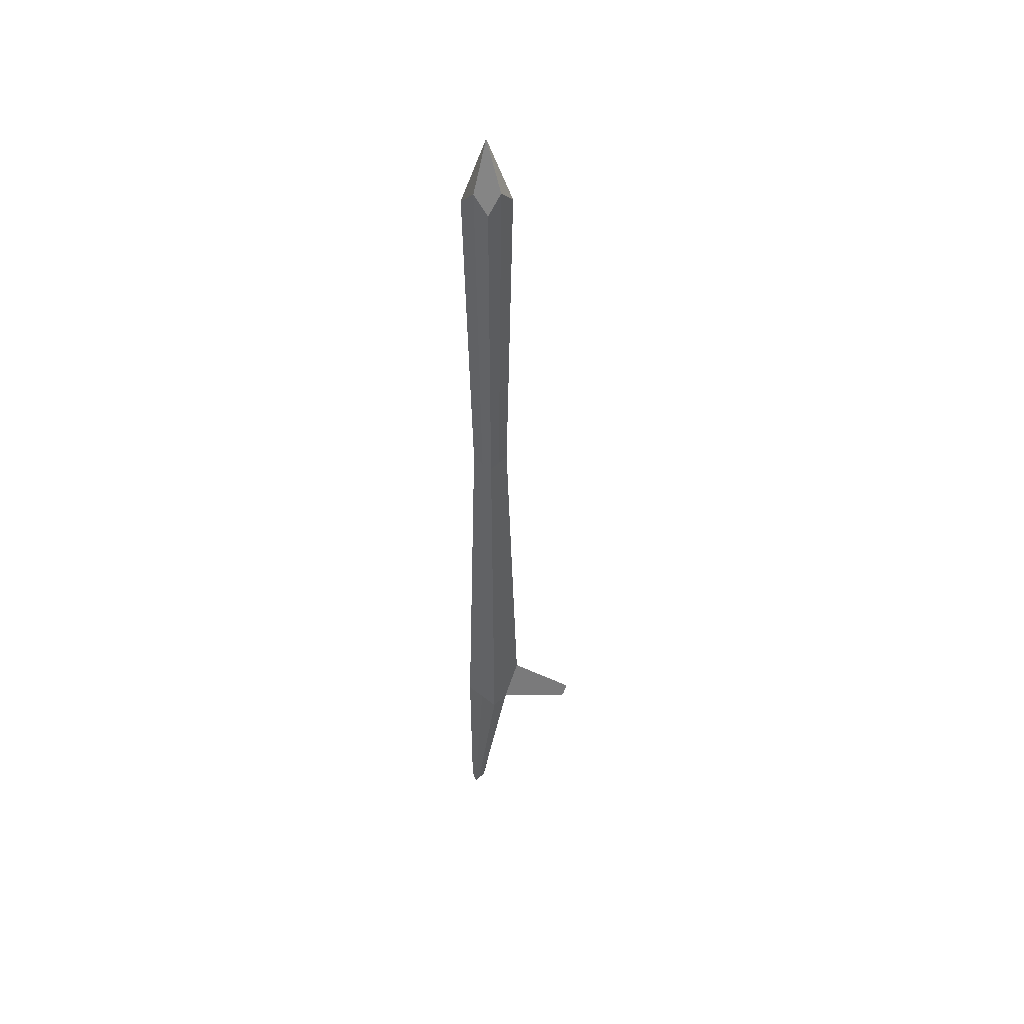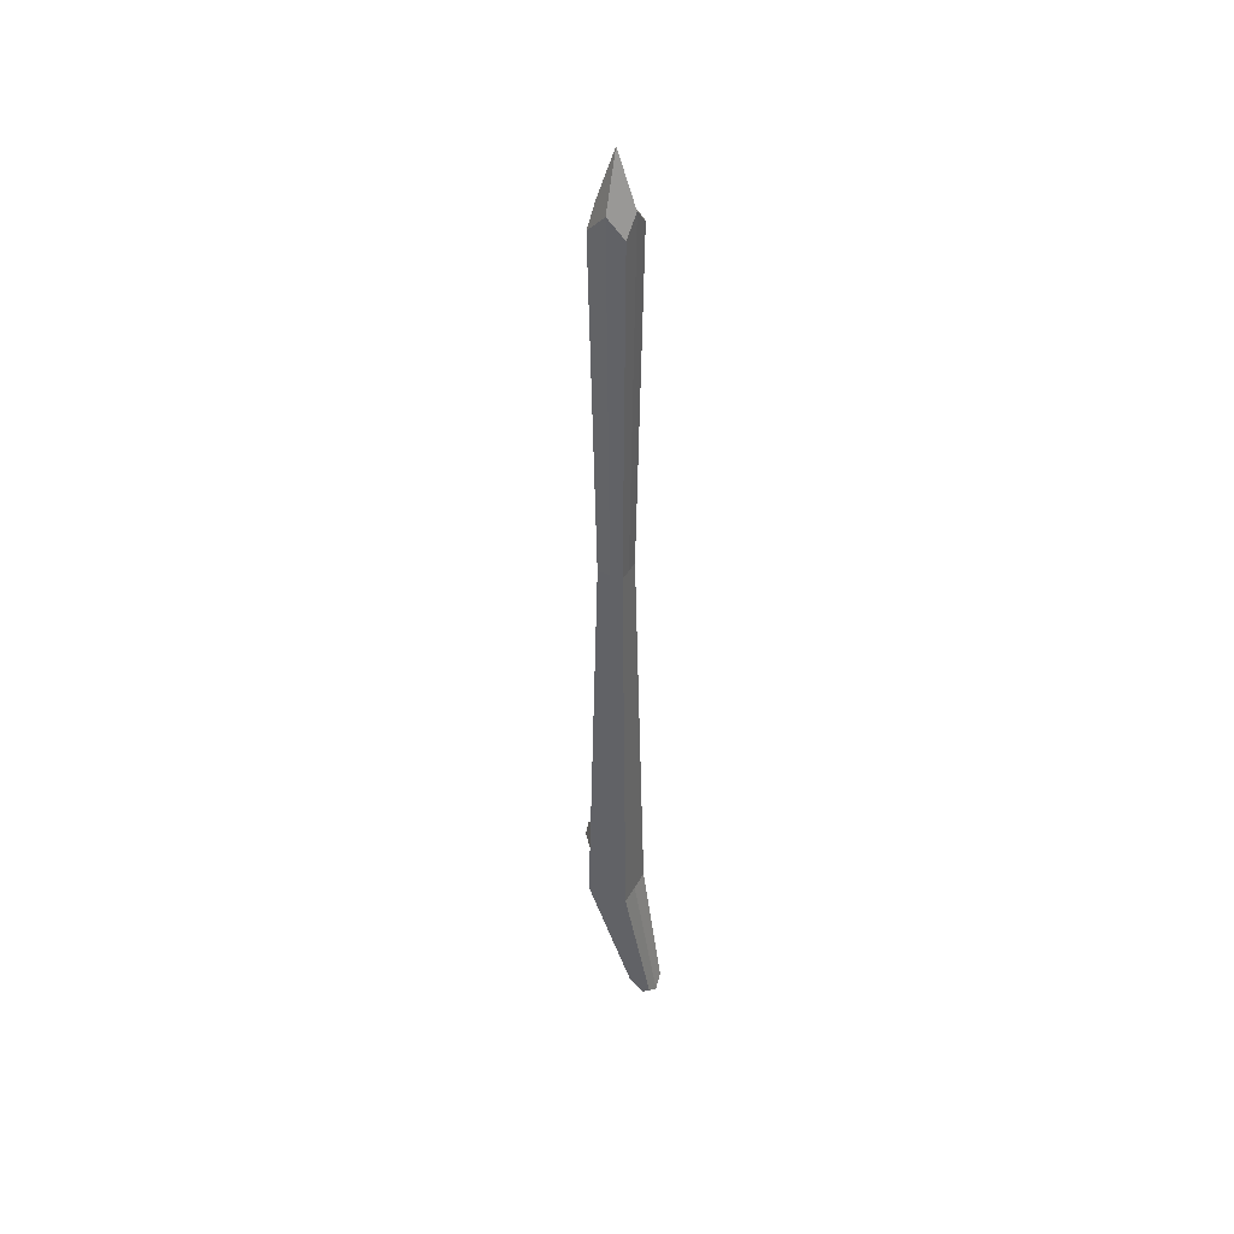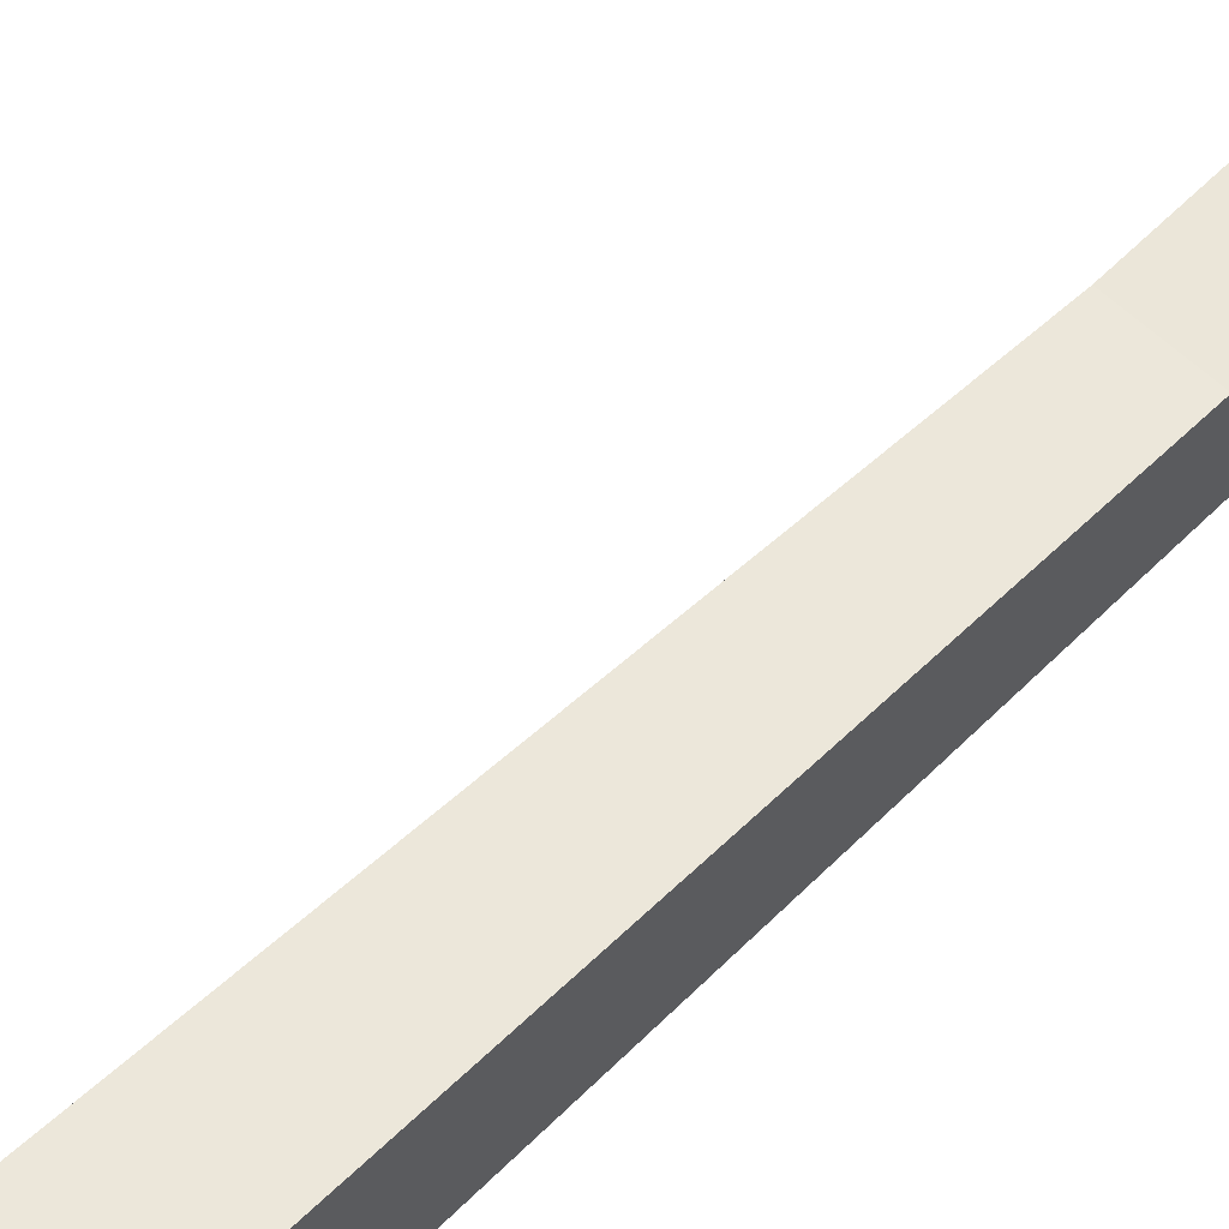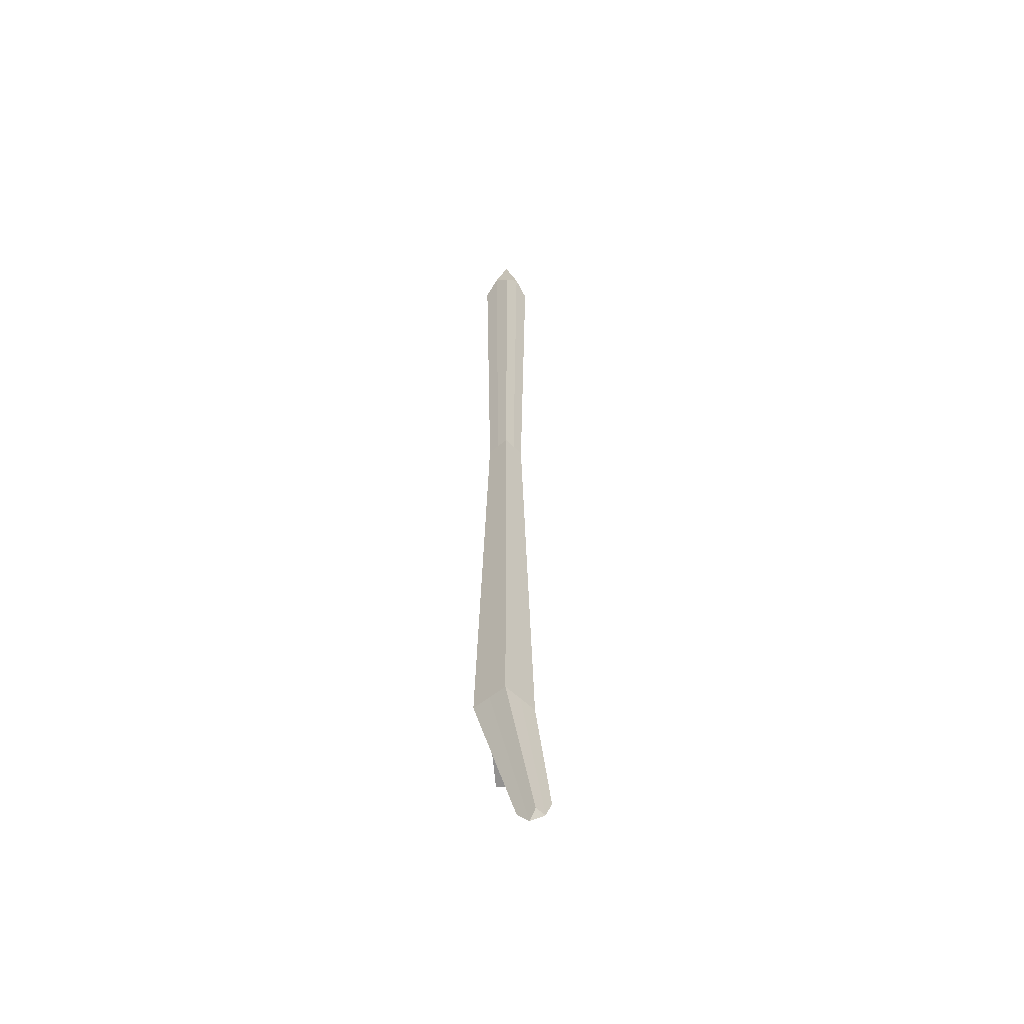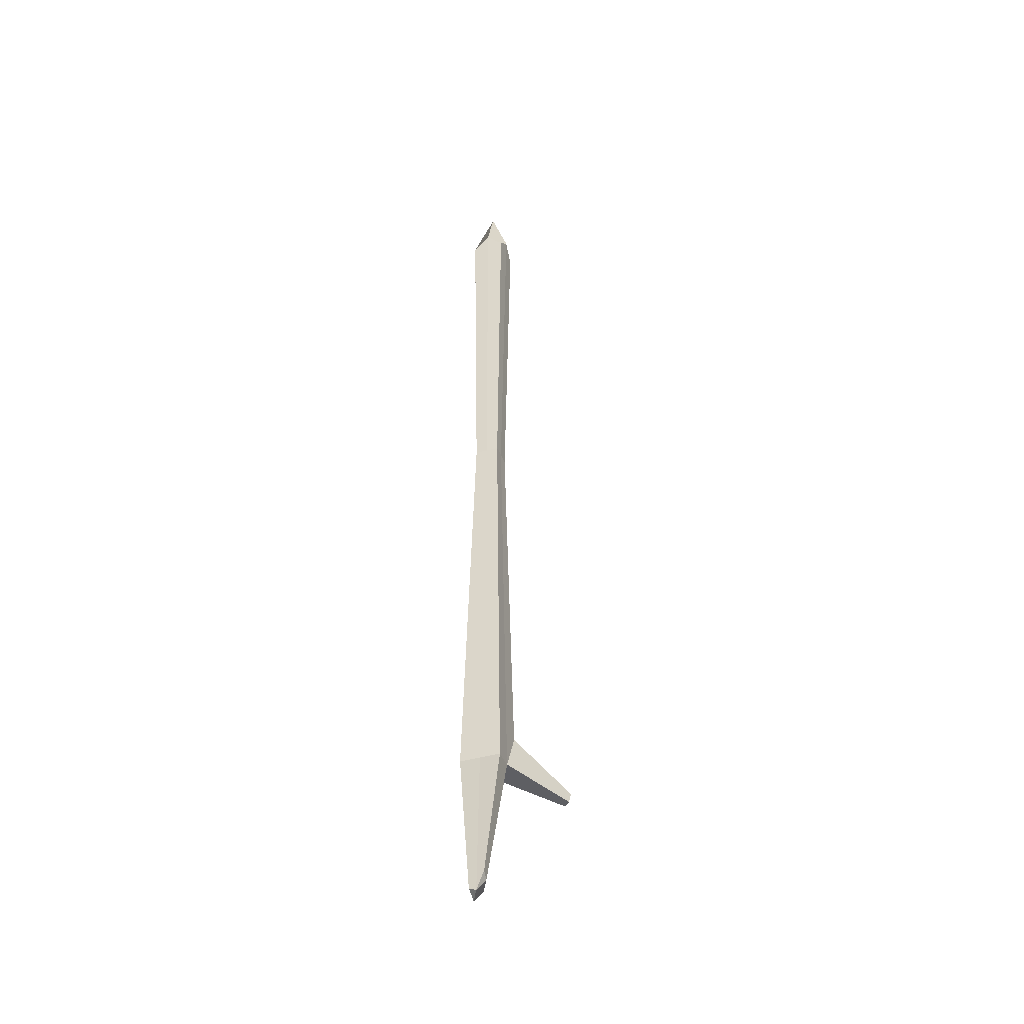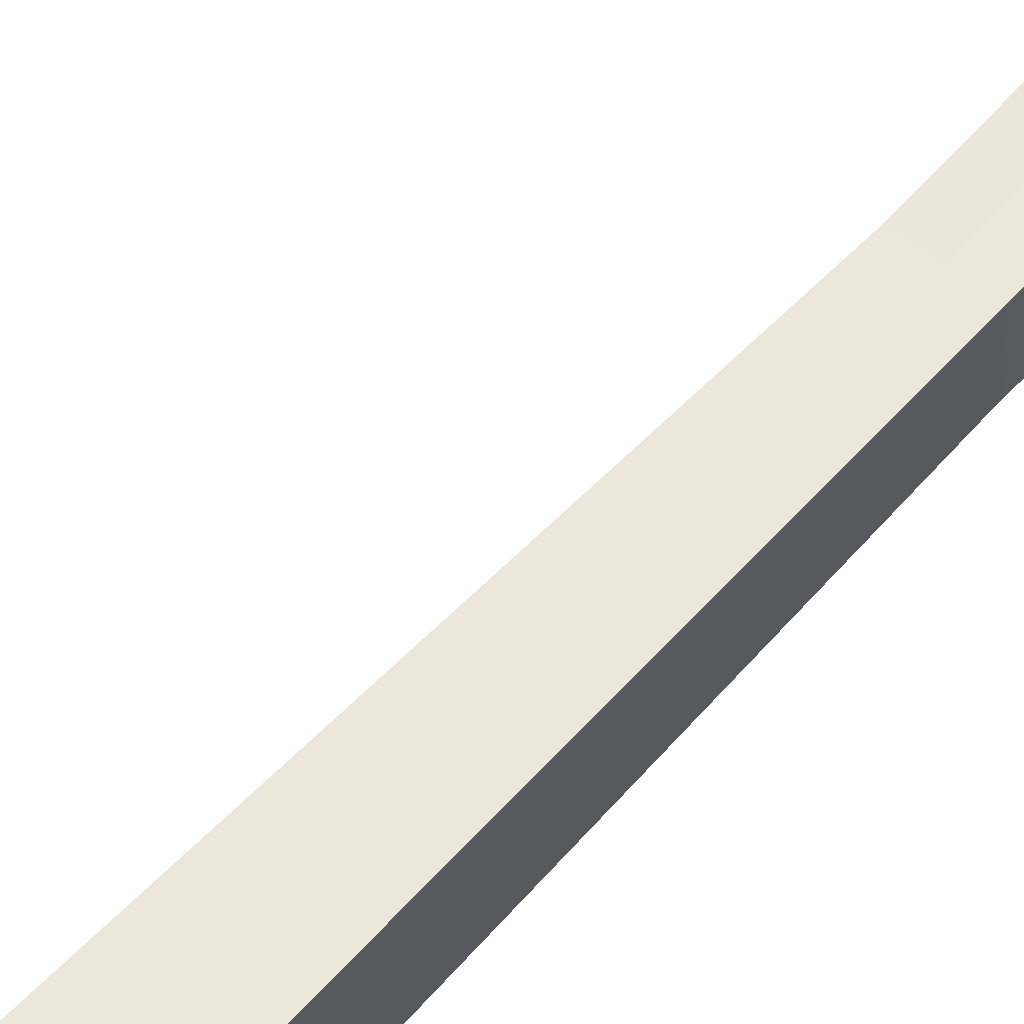
<metadata>
{"format":"obj","ext":"obj","renderer":"f3d","projection":"perspective","resolution":1024,"background":"white","views":[{"elev":48.0,"azim":42.0,"up":"+Z"},{"elev":41.1,"azim":-63.5,"up":"+Z"},{"elev":56.0,"azim":-135.9,"up":"+Y"},{"elev":-52.1,"azim":-47.4,"up":"+Z"},{"elev":-40.7,"azim":19.6,"up":"+Z"},{"elev":53.3,"azim":-140.2,"up":"+Y"}]}
</metadata>
<code>
v  -0.8636 0.0833 5.362
v  -0.7469 0.2 -2.971
v  -0.4469 0.2 -2.971
v  -0.4469 0.0625 5.779
v  -0.1469 0.2 -2.971
v  -0.0303 0.0833 5.362
v  -0.9469 0 -12.97
v  -0.4469 0 -12.97
v  0.0531 0 -12.97
v  -0.8636 0.9167 5.362
v  -0.4469 0.9375 5.779
v  -0.4469 0.8 -2.971
v  -0.7469 0.8 -2.971
v  -0.0303 0.9167 5.362
v  -0.1469 0.8 -2.971
v  -0.4469 1 -12.97
v  -0.9469 1 -12.97
v  0.0531 1 -11.97
v  -0.4469 0.5 7.029
v  -0.8844 0.5 5.779
v  -0.0094 0.5 5.779
v  -0.1469 0.5 -2.971
v  0.0531 0.5 -12.97
v  -0.093 -0.5722 -16.31
v  -0.2786 -0.5518 -16.74
v  -0.1133 -0.3699 -16.44
v  -0.4891 -0.4602 -16.62
v  -0.4491 -0.2457 -16.83
v  -0.3048 -0.033 -16.53
v  -0.4891 0.0824 -16.48
v  -0.7469 0.5 -2.971
v  -0.9469 0.5 -12.97
v  1.122 2.069 -13.09
v  1.122 1.913 -13.41
v  0.9658 2.069 -13.41
g Stick_Iteration_1
f 1 2 3 4
f 4 3 5 6
f 2 7 8 3
f 3 8 9 5
f 10 11 12 13
f 11 14 15 12
f 13 12 16 17
f 15 18 16 12
f 1 4 19 20
f 4 6 21 19
f 20 19 11 10
f 19 21 14 11
f 6 5 22 21
f 5 9 23 22
f 21 22 15 14
f 22 23 18 15
f 24 25 26
f 25 27 28
f 29 28 30
f 7 2 31 32
f 2 1 20 31
f 32 31 13 17
f 31 20 10 13
f 33 34 35
f 18 23 34 33
f 23 16 35 34
f 16 18 33 35
f 25 28 29 26
f 25 8 7 27
f 7 32 28 27
f 32 17 30 28
f 30 17 16 29
f 16 23 26 29
f 23 9 24 26
f 24 9 8 25

</code>
